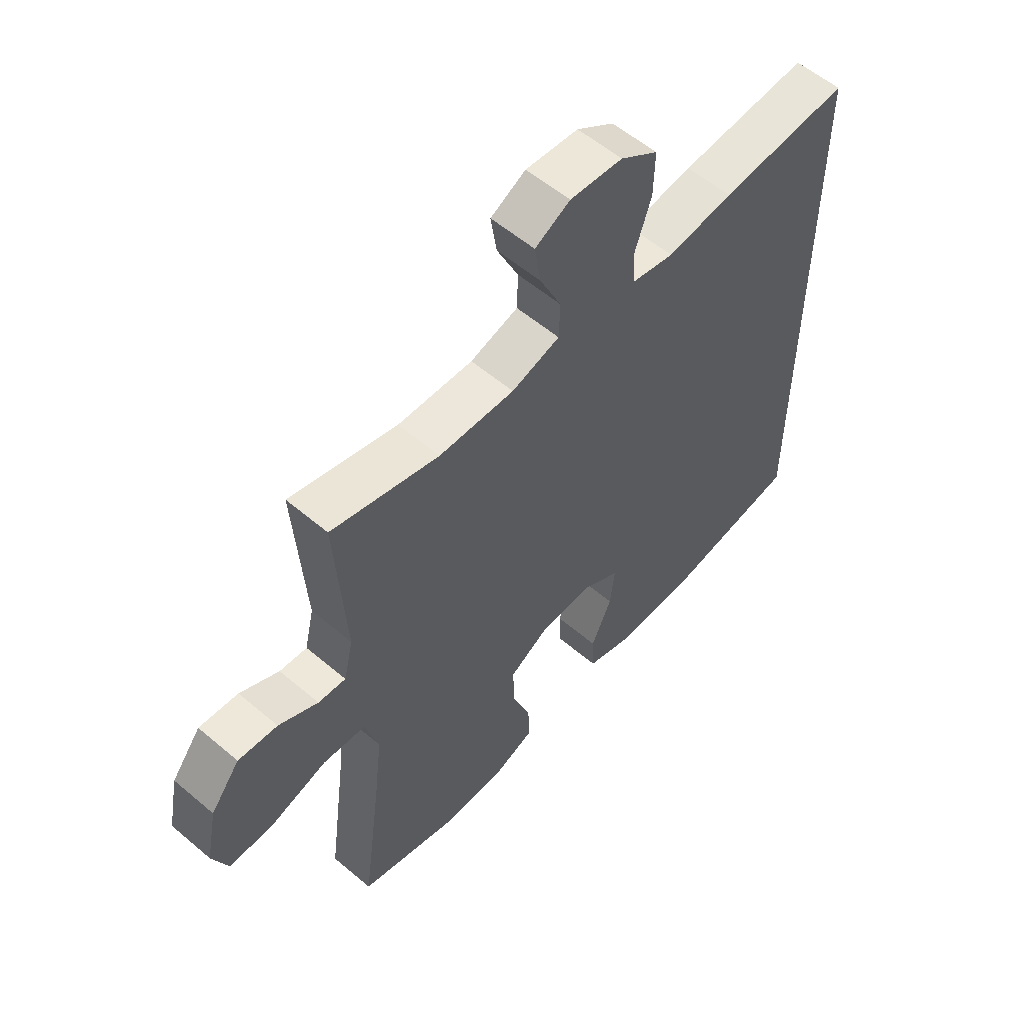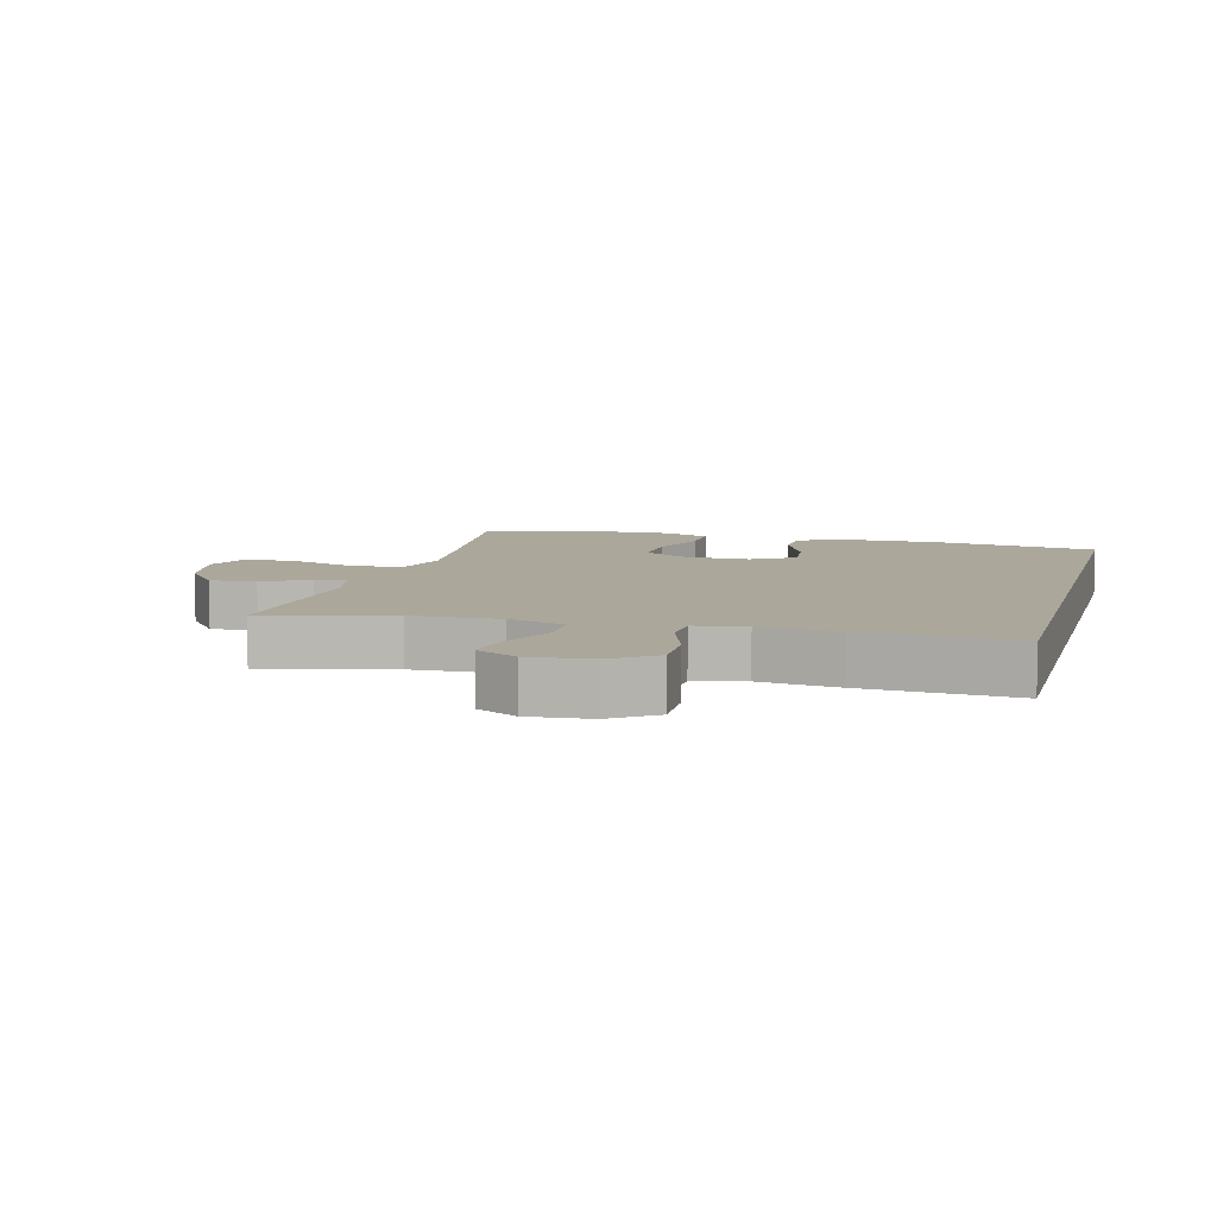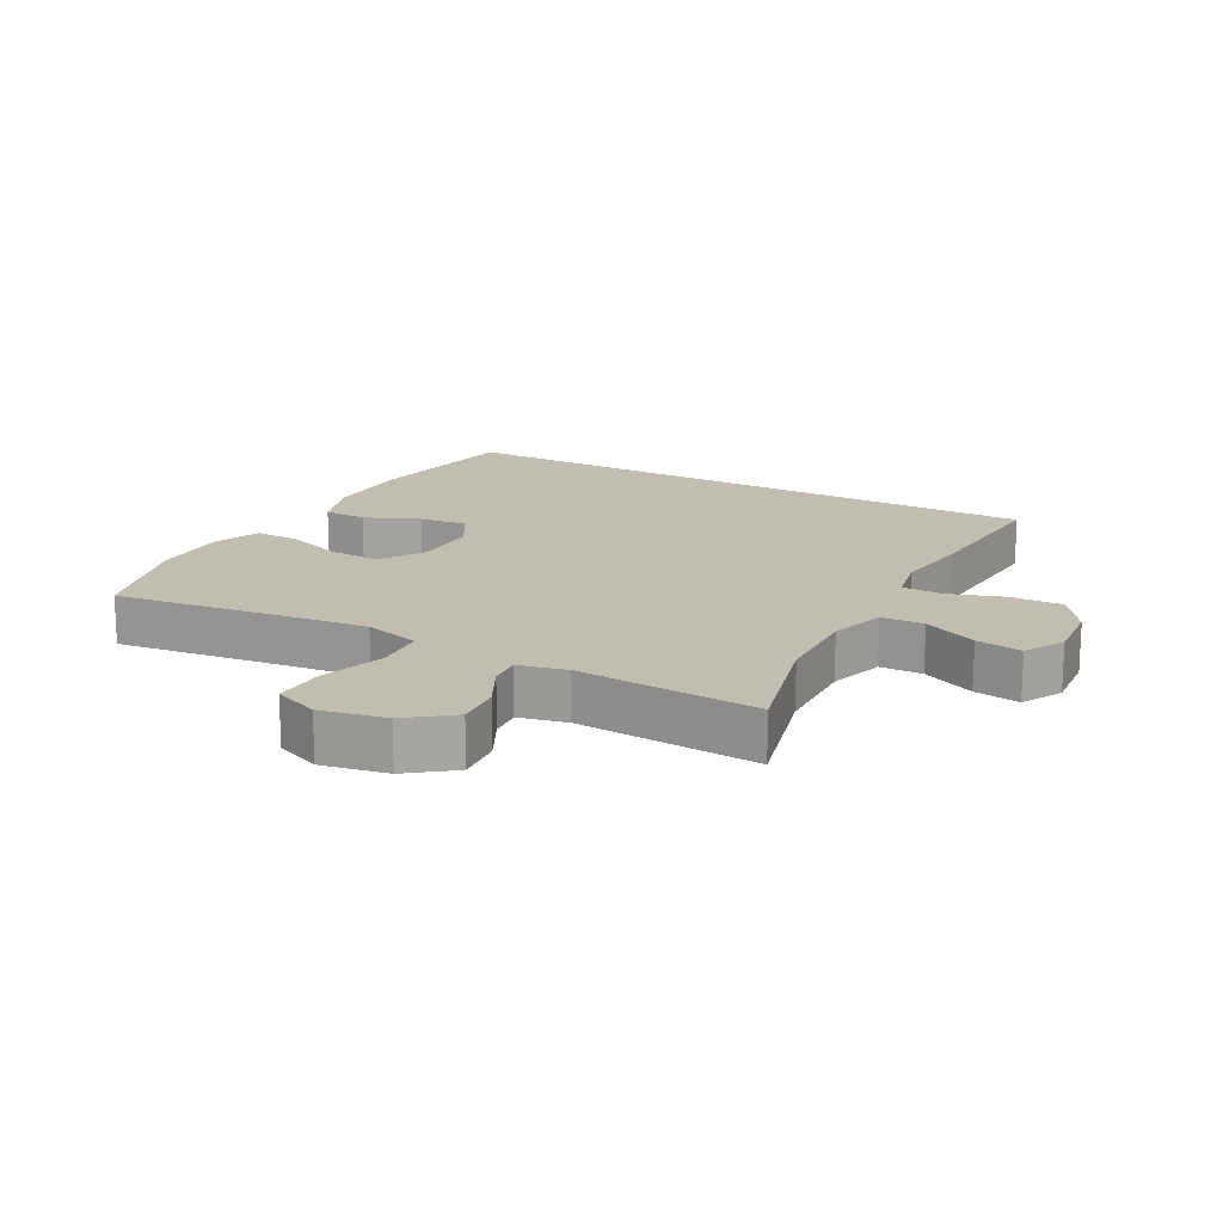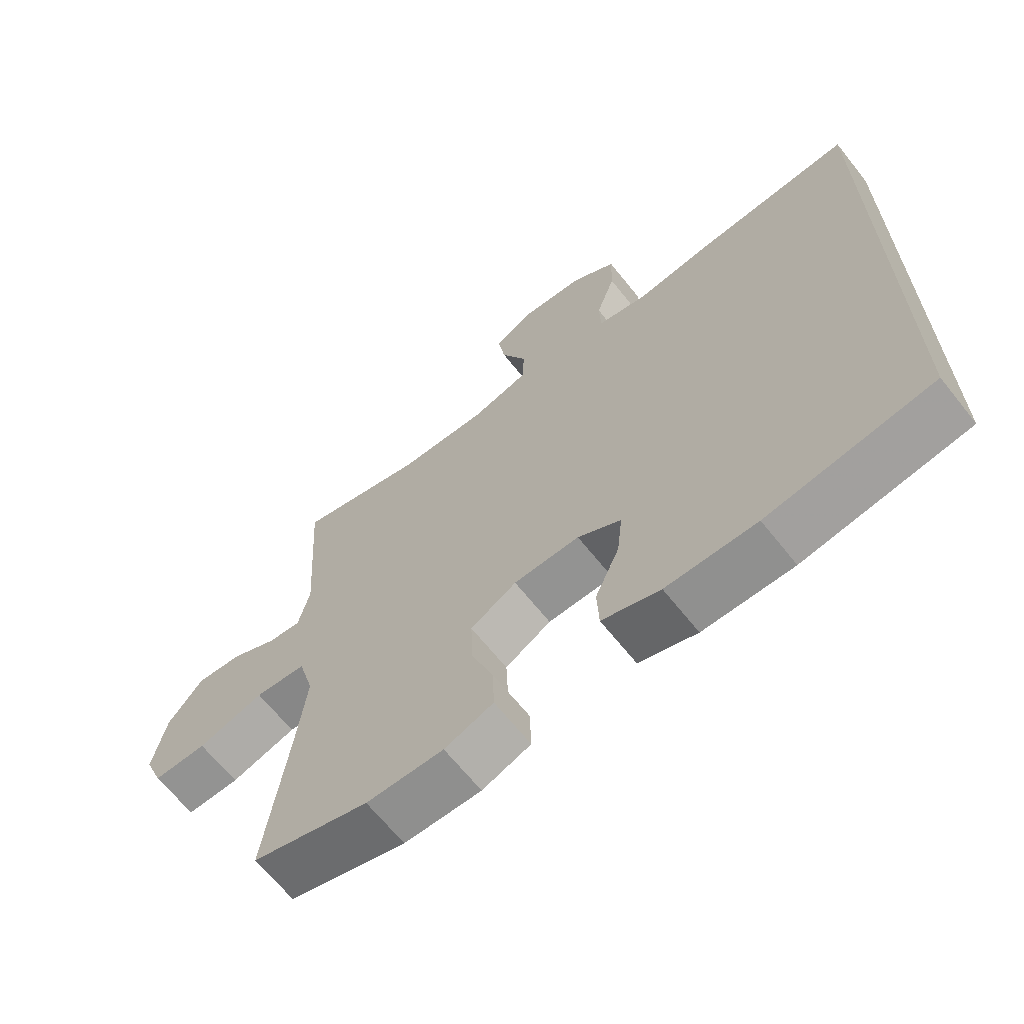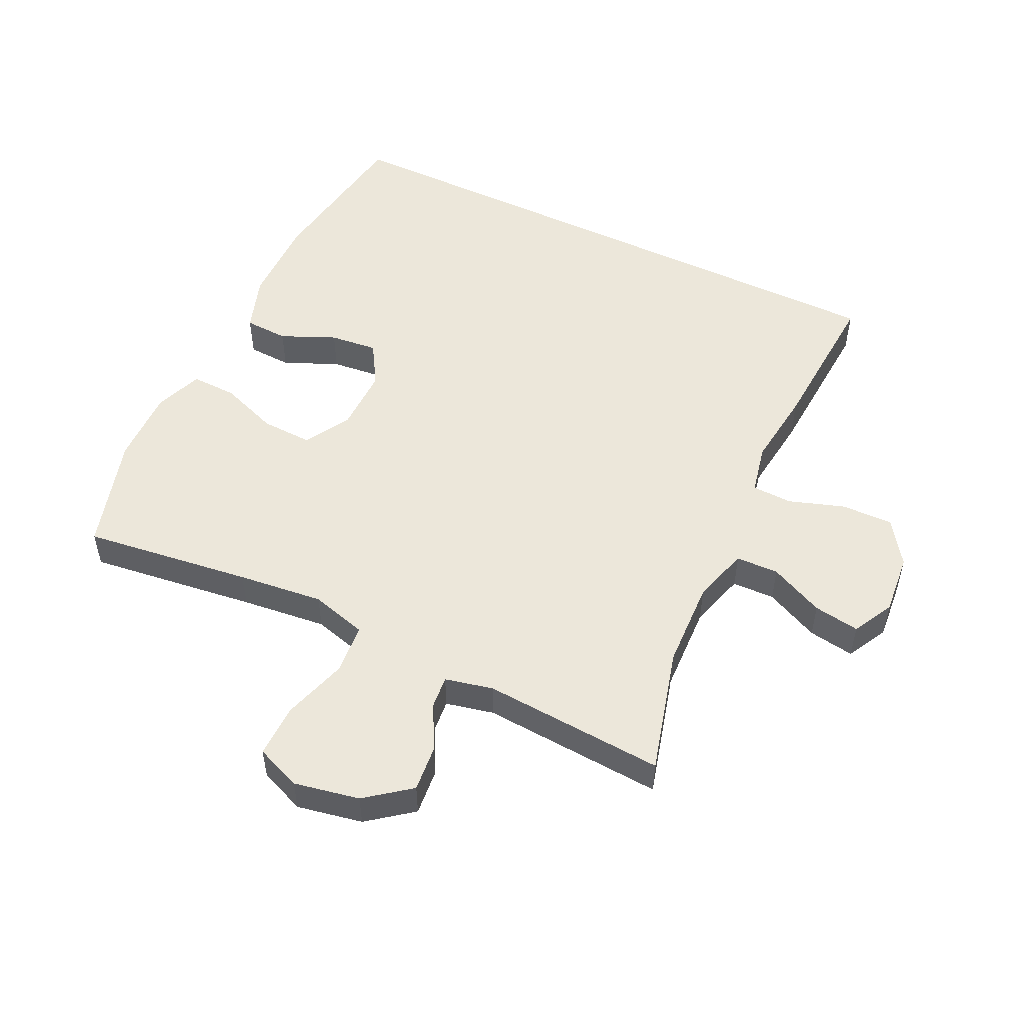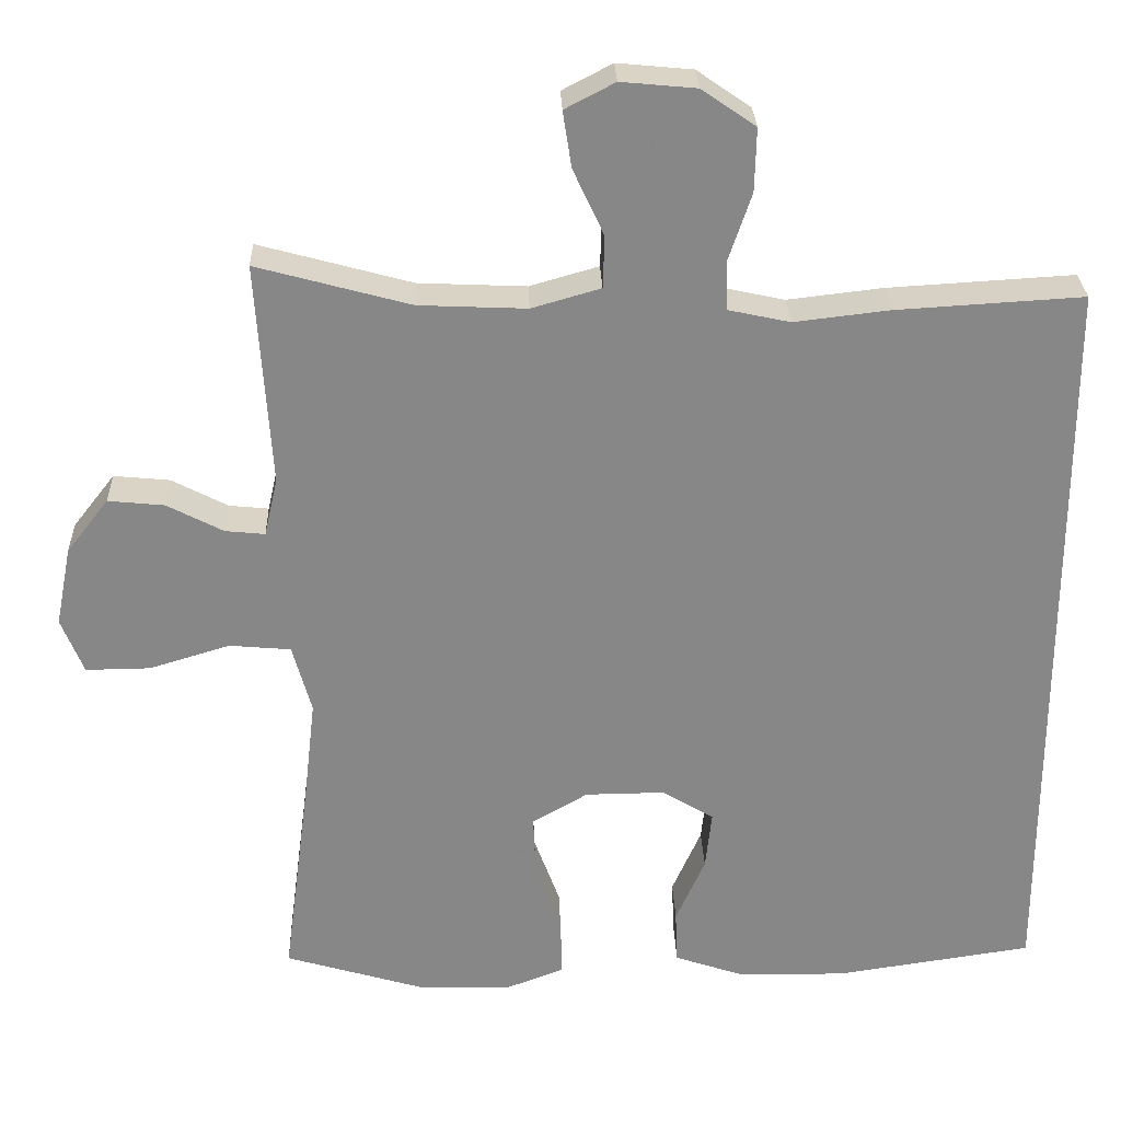
<metadata>
{"format":"obj","ext":"obj","renderer":"f3d","projection":"perspective","resolution":1024,"background":"white","views":[{"elev":57.1,"azim":-48.6,"up":"+Z"},{"elev":8.2,"azim":15.1,"up":"+Y"},{"elev":16.7,"azim":-61.0,"up":"+Y"},{"elev":-66.2,"azim":38.6,"up":"+Z"},{"elev":52.0,"azim":-64.2,"up":"+Y"},{"elev":27.9,"azim":-1.9,"up":"+Z"}]}
</metadata>
<code>
v 0.5 0.07 -0.507
v 0.25 0.07 -0.544
v 0.113 0.07 -0.542
v 0.025 0.07 -0.512
v 0.022 0.07 -0.444
v 0.059 0.07 -0.36
v 0.067 0.07 -0.286
v 0.001 0.07 -0.246
v -0.099 0.07 -0.247
v -0.169 0.07 -0.288
v -0.166 0.07 -0.367
v -0.133 0.07 -0.457
v -0.131 0.07 -0.528
v -0.205 0.07 -0.556
v -0.322 0.07 -0.553
v -0.5 0.07 -0.5
v -0.466 0.07 -0.24
v -0.451 0.07 -0.108
v -0.475 0.07 -0.021
v -0.553 0.07 -0.014
v -0.654 0.07 -0.045
v -0.736 0.07 -0.046
v -0.764 0.07 0.024
v -0.744 0.07 0.125
v -0.691 0.07 0.193
v -0.62 0.07 0.186
v -0.549 0.07 0.149
v -0.499 0.07 0.144
v -0.482 0.07 0.218
v -0.5 0.07 0.5
v -0.306 0.07 0.447
v -0.17 0.07 0.441
v -0.083 0.07 0.466
v -0.081 0.07 0.532
v -0.12 0.07 0.616
v -0.131 0.07 0.687
v -0.068 0.07 0.72
v 0.027 0.07 0.711
v 0.095 0.07 0.664
v 0.093 0.07 0.584
v 0.064 0.07 0.498
v 0.066 0.07 0.436
v 0.144 0.07 0.419
v 0.264 0.07 0.433
v 0.5 0.07 0.447
v 0.5 0 -0.507
v 0.25 0 -0.544
v 0.113 0 -0.542
v 0.025 0 -0.512
v 0.022 0 -0.444
v 0.059 0 -0.36
v 0.067 0 -0.286
v 0.001 0 -0.246
v -0.099 0 -0.247
v -0.169 0 -0.288
v -0.166 0 -0.367
v -0.133 0 -0.457
v -0.131 0 -0.528
v -0.205 0 -0.556
v -0.322 0 -0.553
v -0.5 0 -0.5
v -0.466 0 -0.24
v -0.451 0 -0.108
v -0.475 0 -0.021
v -0.553 0 -0.014
v -0.654 0 -0.045
v -0.736 0 -0.046
v -0.764 0 0.024
v -0.744 0 0.125
v -0.691 0 0.193
v -0.62 0 0.186
v -0.549 0 0.149
v -0.499 0 0.144
v -0.482 0 0.218
v -0.5 0 0.5
v -0.306 0 0.447
v -0.17 0 0.441
v -0.083 0 0.466
v -0.081 0 0.532
v -0.12 0 0.616
v -0.131 0 0.687
v -0.068 0 0.72
v 0.027 0 0.711
v 0.095 0 0.664
v 0.093 0 0.584
v 0.064 0 0.498
v 0.066 0 0.436
v 0.144 0 0.419
v 0.264 0 0.433
v 0.5 0 0.447
f 43 44 45 1
f 42 43 1 2
f 38 39 40 41
f 38 41 42
f 37 38 42
f 34 35 36 37
f 33 34 37 42
f 32 33 42 2
f 29 30 31
f 28 29 31 32
f 24 25 26 27
f 24 27 28
f 23 24 28
f 20 21 22 23
f 19 20 23 28
f 18 19 28 32
f 14 15 16 17
f 11 12 13 14
f 10 11 14 17
f 9 10 17 18
f 3 4 5 6
f 3 6 7
f 2 3 7
f 32 2 7
f 8 9 18 32
f 7 8 32
f 46 90 89 88
f 47 46 88 87
f 86 85 84 83
f 87 86 83
f 87 83 82
f 82 81 80 79
f 87 82 79 78
f 47 87 78 77
f 76 75 74
f 77 76 74 73
f 72 71 70 69
f 73 72 69
f 73 69 68
f 68 67 66 65
f 73 68 65 64
f 77 73 64 63
f 62 61 60 59
f 59 58 57 56
f 62 59 56 55
f 63 62 55 54
f 51 50 49 48
f 52 51 48
f 52 48 47
f 52 47 77
f 77 63 54 53
f 77 53 52
f 1 46 47 2
f 2 47 48 3
f 3 48 49 4
f 4 49 50 5
f 5 50 51 6
f 6 51 52 7
f 7 52 53 8
f 8 53 54 9
f 9 54 55 10
f 10 55 56 11
f 11 56 57 12
f 12 57 58 13
f 13 58 59 14
f 14 59 60 15
f 15 60 61 16
f 16 61 62 17
f 17 62 63 18
f 18 63 64 19
f 19 64 65 20
f 20 65 66 21
f 21 66 67 22
f 22 67 68 23
f 23 68 69 24
f 24 69 70 25
f 25 70 71 26
f 26 71 72 27
f 27 72 73 28
f 28 73 74 29
f 29 74 75 30
f 30 75 76 31
f 31 76 77 32
f 32 77 78 33
f 33 78 79 34
f 34 79 80 35
f 35 80 81 36
f 36 81 82 37
f 37 82 83 38
f 38 83 84 39
f 39 84 85 40
f 40 85 86 41
f 41 86 87 42
f 42 87 88 43
f 43 88 89 44
f 44 89 90 45
f 45 90 46 1

</code>
